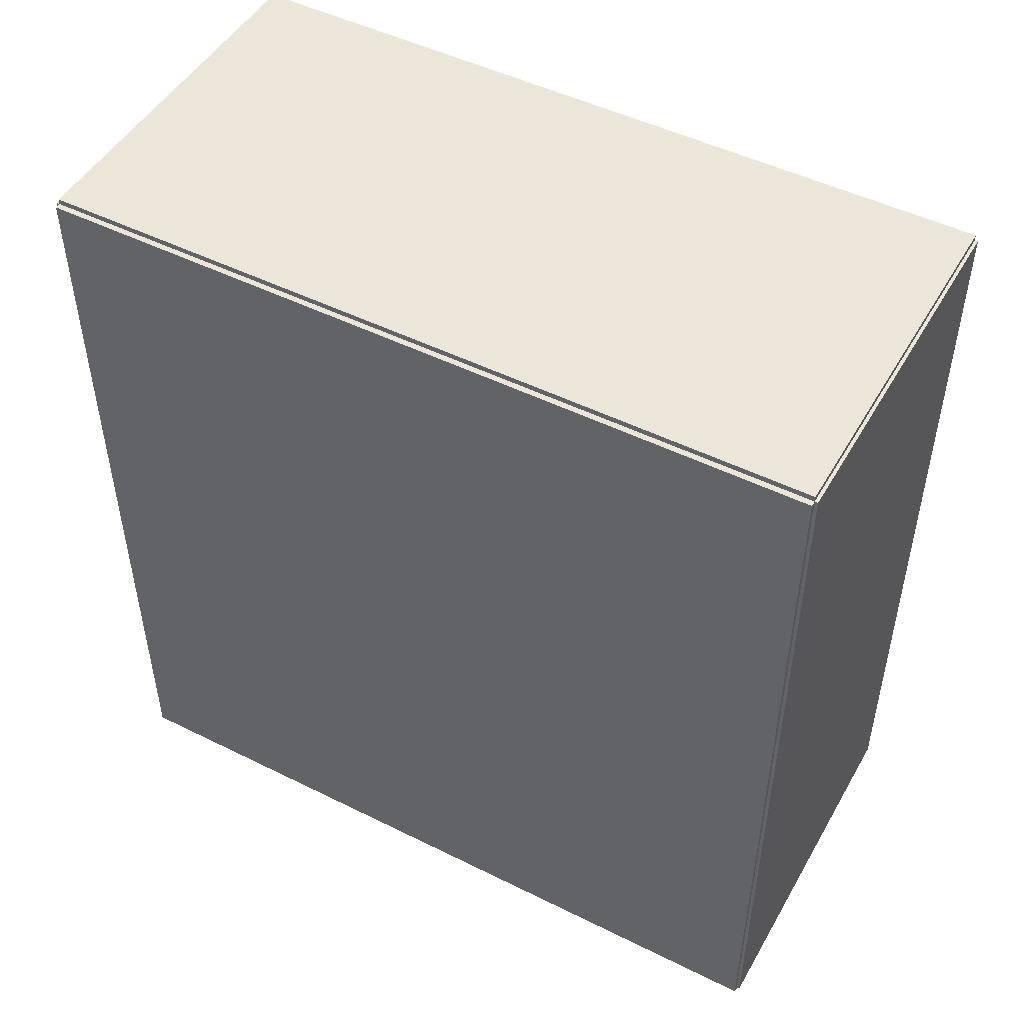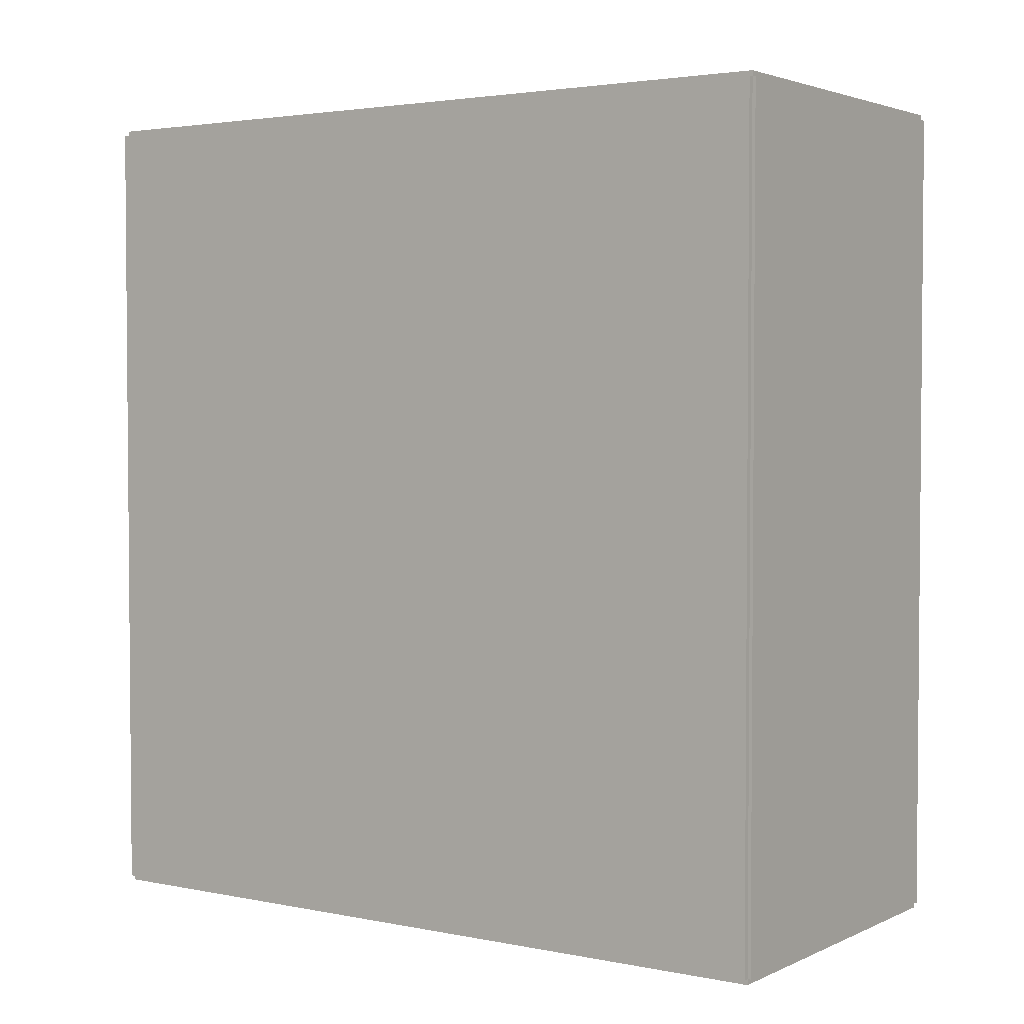
<metadata>
{"format":"obj","ext":"obj","renderer":"f3d","projection":"perspective","resolution":1024,"background":"white","views":[{"elev":48.9,"azim":-61.1,"up":"+Z"},{"elev":2.9,"azim":-55.5,"up":"+Z"}]}
</metadata>
<code>
v -0.08446 -0.177 -0.002561
v -0.08446 -0.177 0.002561
v -0.08446 0.177 -0.002561
v -0.08446 0.177 0.002561
v 0.08446 -0.177 -0.002561
v 0.08446 -0.177 0.002561
v 0.08446 0.177 -0.002561
v 0.08446 0.177 0.002561
v -0.0819 -0.177 0
v -0.08702 -0.177 0
v -0.0819 0.177 0
v -0.08702 0.177 0
v -0.0819 -0.177 0.375
v -0.08702 -0.177 0.375
v -0.0819 0.177 0.375
v -0.08702 0.177 0.375
v -0.08446 -0.177 0.1849
v -0.08446 -0.177 0.1901
v -0.08446 0.177 0.1849
v -0.08446 0.177 0.1901
v 0.08446 -0.177 0.1849
v 0.08446 -0.177 0.1901
v 0.08446 0.177 0.1849
v 0.08446 0.177 0.1901
v -0.08446 0.1755 0.375
v -0.08446 0.1784 0.375
v -0.08446 0.1755 0
v -0.08446 0.1784 0
v 0.08446 0.1755 0.375
v 0.08446 0.1784 0.375
v 0.08446 0.1755 0
v 0.08446 0.1784 0
v -0.08446 -0.1755 0
v -0.08446 -0.1784 0
v -0.08446 -0.1755 0.375
v -0.08446 -0.1784 0.375
v 0.08446 -0.1755 0
v 0.08446 -0.1784 0
v 0.08446 -0.1755 0.375
v 0.08446 -0.1784 0.375
v -0.08446 -0.177 0.3724
v -0.08446 -0.177 0.3776
v -0.08446 0.177 0.3724
v -0.08446 0.177 0.3776
v 0.08446 -0.177 0.3724
v 0.08446 -0.177 0.3776
v 0.08446 0.177 0.3724
v 0.08446 0.177 0.3776
v -0.01673 0.1421 0.005123
v 0.007066 0.1421 0.005123
v 0.007066 0.1421 0.1014
v -0.01673 0.1421 0.1014
v 0.006609 0.1467 0.005123
v 0.006609 0.1467 0.1014
v 0.005255 0.1512 0.005123
v 0.005255 0.1512 0.1014
v 0.003056 0.1553 0.005123
v 0.003056 0.1553 0.1014
v 9.654e-05 0.1589 0.005123
v 9.654e-05 0.1589 0.1014
v -0.003509 0.1619 0.005123
v -0.003509 0.1619 0.1014
v -0.007623 0.1641 0.005123
v -0.007623 0.1641 0.1014
v -0.01209 0.1654 0.005123
v -0.01209 0.1654 0.1014
v -0.01673 0.1659 0.005123
v -0.01673 0.1659 0.1014
v -0.02137 0.1654 0.005123
v -0.02137 0.1654 0.1014
v -0.02584 0.1641 0.005123
v -0.02584 0.1641 0.1014
v -0.02995 0.1619 0.005123
v -0.02995 0.1619 0.1014
v -0.03356 0.1589 0.005123
v -0.03356 0.1589 0.1014
v -0.03652 0.1553 0.005123
v -0.03652 0.1553 0.1014
v -0.03871 0.1512 0.005123
v -0.03871 0.1512 0.1014
v -0.04007 0.1467 0.005123
v -0.04007 0.1467 0.1014
v -0.04053 0.1421 0.005123
v -0.04053 0.1421 0.1014
v -0.04007 0.1374 0.005123
v -0.04007 0.1374 0.1014
v -0.03871 0.133 0.005123
v -0.03871 0.133 0.1014
v -0.03652 0.1289 0.005123
v -0.03652 0.1289 0.1014
v -0.03356 0.1253 0.005123
v -0.03356 0.1253 0.1014
v -0.02995 0.1223 0.005123
v -0.02995 0.1223 0.1014
v -0.02584 0.1201 0.005123
v -0.02584 0.1201 0.1014
v -0.02137 0.1187 0.005123
v -0.02137 0.1187 0.1014
v -0.01673 0.1183 0.005123
v -0.01673 0.1183 0.1014
v -0.01209 0.1187 0.005123
v -0.01209 0.1187 0.1014
v -0.007623 0.1201 0.005123
v -0.007623 0.1201 0.1014
v -0.003509 0.1223 0.005123
v -0.003509 0.1223 0.1014
v 9.654e-05 0.1253 0.005123
v 9.654e-05 0.1253 0.1014
v 0.003056 0.1289 0.005123
v 0.003056 0.1289 0.1014
v 0.005255 0.133 0.005123
v 0.005255 0.133 0.1014
v 0.006609 0.1374 0.005123
v 0.006609 0.1374 0.1014
v -0.02206 -0.02657 0.005123
v -0.0003239 -0.02657 0.005123
v -0.0003239 -0.02657 0.08072
v -0.02206 -0.02657 0.08072
v -0.0007415 -0.02233 0.005123
v -0.0007415 -0.02233 0.08072
v -0.001978 -0.01825 0.005123
v -0.001978 -0.01825 0.08072
v -0.003987 -0.01449 0.005123
v -0.003987 -0.01449 0.08072
v -0.00669 -0.0112 0.005123
v -0.00669 -0.0112 0.08072
v -0.009984 -0.008496 0.005123
v -0.009984 -0.008496 0.08072
v -0.01374 -0.006488 0.005123
v -0.01374 -0.006488 0.08072
v -0.01782 -0.005251 0.005123
v -0.01782 -0.005251 0.08072
v -0.02206 -0.004833 0.005123
v -0.02206 -0.004833 0.08072
v -0.0263 -0.005251 0.005123
v -0.0263 -0.005251 0.08072
v -0.03038 -0.006488 0.005123
v -0.03038 -0.006488 0.08072
v -0.03414 -0.008496 0.005123
v -0.03414 -0.008496 0.08072
v -0.03743 -0.0112 0.005123
v -0.03743 -0.0112 0.08072
v -0.04013 -0.01449 0.005123
v -0.04013 -0.01449 0.08072
v -0.04214 -0.01825 0.005123
v -0.04214 -0.01825 0.08072
v -0.04338 -0.02233 0.005123
v -0.04338 -0.02233 0.08072
v -0.0438 -0.02657 0.005123
v -0.0438 -0.02657 0.08072
v -0.04338 -0.03081 0.005123
v -0.04338 -0.03081 0.08072
v -0.04214 -0.03489 0.005123
v -0.04214 -0.03489 0.08072
v -0.04013 -0.03865 0.005123
v -0.04013 -0.03865 0.08072
v -0.03743 -0.04194 0.005123
v -0.03743 -0.04194 0.08072
v -0.03414 -0.04464 0.005123
v -0.03414 -0.04464 0.08072
v -0.03038 -0.04665 0.005123
v -0.03038 -0.04665 0.08072
v -0.0263 -0.04789 0.005123
v -0.0263 -0.04789 0.08072
v -0.02206 -0.04831 0.005123
v -0.02206 -0.04831 0.08072
v -0.01782 -0.04789 0.005123
v -0.01782 -0.04789 0.08072
v -0.01374 -0.04665 0.005123
v -0.01374 -0.04665 0.08072
v -0.009984 -0.04464 0.005123
v -0.009984 -0.04464 0.08072
v -0.00669 -0.04194 0.005123
v -0.00669 -0.04194 0.08072
v -0.003987 -0.03865 0.005123
v -0.003987 -0.03865 0.08072
v -0.001978 -0.03489 0.005123
v -0.001978 -0.03489 0.08072
v -0.0007415 -0.03081 0.005123
v -0.0007415 -0.03081 0.08072
v -0.0241 -0.1341 0.1926
v -0.002911 -0.1341 0.1926
v -0.002911 -0.1341 0.257
v -0.0241 -0.1341 0.257
v -0.003318 -0.13 0.1926
v -0.003318 -0.13 0.257
v -0.004524 -0.126 0.1926
v -0.004524 -0.126 0.257
v -0.006482 -0.1224 0.1926
v -0.006482 -0.1224 0.257
v -0.009118 -0.1192 0.1926
v -0.009118 -0.1192 0.257
v -0.01233 -0.1165 0.1926
v -0.01233 -0.1165 0.257
v -0.01599 -0.1146 0.1926
v -0.01599 -0.1146 0.257
v -0.01997 -0.1134 0.1926
v -0.01997 -0.1134 0.257
v -0.0241 -0.113 0.1926
v -0.0241 -0.113 0.257
v -0.02824 -0.1134 0.1926
v -0.02824 -0.1134 0.257
v -0.03221 -0.1146 0.1926
v -0.03221 -0.1146 0.257
v -0.03588 -0.1165 0.1926
v -0.03588 -0.1165 0.257
v -0.03909 -0.1192 0.1926
v -0.03909 -0.1192 0.257
v -0.04172 -0.1224 0.1926
v -0.04172 -0.1224 0.257
v -0.04368 -0.126 0.1926
v -0.04368 -0.126 0.257
v -0.04489 -0.13 0.1926
v -0.04489 -0.13 0.257
v -0.04529 -0.1341 0.1926
v -0.04529 -0.1341 0.257
v -0.04489 -0.1383 0.1926
v -0.04489 -0.1383 0.257
v -0.04368 -0.1423 0.1926
v -0.04368 -0.1423 0.257
v -0.04172 -0.1459 0.1926
v -0.04172 -0.1459 0.257
v -0.03909 -0.1491 0.1926
v -0.03909 -0.1491 0.257
v -0.03588 -0.1518 0.1926
v -0.03588 -0.1518 0.257
v -0.03221 -0.1537 0.1926
v -0.03221 -0.1537 0.257
v -0.02824 -0.1549 0.1926
v -0.02824 -0.1549 0.257
v -0.0241 -0.1553 0.1926
v -0.0241 -0.1553 0.257
v -0.01997 -0.1549 0.1926
v -0.01997 -0.1549 0.257
v -0.01599 -0.1537 0.1926
v -0.01599 -0.1537 0.257
v -0.01233 -0.1518 0.1926
v -0.01233 -0.1518 0.257
v -0.009118 -0.1491 0.1926
v -0.009118 -0.1491 0.257
v -0.006482 -0.1459 0.1926
v -0.006482 -0.1459 0.257
v -0.004524 -0.1423 0.1926
v -0.004524 -0.1423 0.257
v -0.003318 -0.1383 0.1926
v -0.003318 -0.1383 0.257
v -0.0241 -0.1341 0.257
v -0.002911 -0.1341 0.257
v -0.002911 -0.1341 0.3215
v -0.0241 -0.1341 0.3215
v -0.003318 -0.13 0.257
v -0.003318 -0.13 0.3215
v -0.004524 -0.126 0.257
v -0.004524 -0.126 0.3215
v -0.006482 -0.1224 0.257
v -0.006482 -0.1224 0.3215
v -0.009118 -0.1192 0.257
v -0.009118 -0.1192 0.3215
v -0.01233 -0.1165 0.257
v -0.01233 -0.1165 0.3215
v -0.01599 -0.1146 0.257
v -0.01599 -0.1146 0.3215
v -0.01997 -0.1134 0.257
v -0.01997 -0.1134 0.3215
v -0.0241 -0.113 0.257
v -0.0241 -0.113 0.3215
v -0.02824 -0.1134 0.257
v -0.02824 -0.1134 0.3215
v -0.03221 -0.1146 0.257
v -0.03221 -0.1146 0.3215
v -0.03588 -0.1165 0.257
v -0.03588 -0.1165 0.3215
v -0.03909 -0.1192 0.257
v -0.03909 -0.1192 0.3215
v -0.04172 -0.1224 0.257
v -0.04172 -0.1224 0.3215
v -0.04368 -0.126 0.257
v -0.04368 -0.126 0.3215
v -0.04489 -0.13 0.257
v -0.04489 -0.13 0.3215
v -0.04529 -0.1341 0.257
v -0.04529 -0.1341 0.3215
v -0.04489 -0.1383 0.257
v -0.04489 -0.1383 0.3215
v -0.04368 -0.1423 0.257
v -0.04368 -0.1423 0.3215
v -0.04172 -0.1459 0.257
v -0.04172 -0.1459 0.3215
v -0.03909 -0.1491 0.257
v -0.03909 -0.1491 0.3215
v -0.03588 -0.1518 0.257
v -0.03588 -0.1518 0.3215
v -0.03221 -0.1537 0.257
v -0.03221 -0.1537 0.3215
v -0.02824 -0.1549 0.257
v -0.02824 -0.1549 0.3215
v -0.0241 -0.1553 0.257
v -0.0241 -0.1553 0.3215
v -0.01997 -0.1549 0.257
v -0.01997 -0.1549 0.3215
v -0.01599 -0.1537 0.257
v -0.01599 -0.1537 0.3215
v -0.01233 -0.1518 0.257
v -0.01233 -0.1518 0.3215
v -0.009118 -0.1491 0.257
v -0.009118 -0.1491 0.3215
v -0.006482 -0.1459 0.257
v -0.006482 -0.1459 0.3215
v -0.004524 -0.1423 0.257
v -0.004524 -0.1423 0.3215
v -0.003318 -0.1383 0.257
v -0.003318 -0.1383 0.3215
v -0.01569 -0.07158 0.1926
v 0.009308 -0.07158 0.1926
v 0.009308 -0.07158 0.258
v -0.01569 -0.07158 0.258
v 0.008828 -0.0667 0.1926
v 0.008828 -0.0667 0.258
v 0.007405 -0.06201 0.1926
v 0.007405 -0.06201 0.258
v 0.005095 -0.05769 0.1926
v 0.005095 -0.05769 0.258
v 0.001986 -0.0539 0.1926
v 0.001986 -0.0539 0.258
v -0.001802 -0.05079 0.1926
v -0.001802 -0.05079 0.258
v -0.006124 -0.04848 0.1926
v -0.006124 -0.04848 0.258
v -0.01081 -0.04706 0.1926
v -0.01081 -0.04706 0.258
v -0.01569 -0.04658 0.1926
v -0.01569 -0.04658 0.258
v -0.02057 -0.04706 0.1926
v -0.02057 -0.04706 0.258
v -0.02526 -0.04848 0.1926
v -0.02526 -0.04848 0.258
v -0.02958 -0.05079 0.1926
v -0.02958 -0.05079 0.258
v -0.03337 -0.0539 0.1926
v -0.03337 -0.0539 0.258
v -0.03648 -0.05769 0.1926
v -0.03648 -0.05769 0.258
v -0.03879 -0.06201 0.1926
v -0.03879 -0.06201 0.258
v -0.04021 -0.0667 0.1926
v -0.04021 -0.0667 0.258
v -0.04069 -0.07158 0.1926
v -0.04069 -0.07158 0.258
v -0.04021 -0.07645 0.1926
v -0.04021 -0.07645 0.258
v -0.03879 -0.08114 0.1926
v -0.03879 -0.08114 0.258
v -0.03648 -0.08547 0.1926
v -0.03648 -0.08547 0.258
v -0.03337 -0.08926 0.1926
v -0.03337 -0.08926 0.258
v -0.02958 -0.09236 0.1926
v -0.02958 -0.09236 0.258
v -0.02526 -0.09467 0.1926
v -0.02526 -0.09467 0.258
v -0.02057 -0.0961 0.1926
v -0.02057 -0.0961 0.258
v -0.01569 -0.09658 0.1926
v -0.01569 -0.09658 0.258
v -0.01081 -0.0961 0.1926
v -0.01081 -0.0961 0.258
v -0.006124 -0.09467 0.1926
v -0.006124 -0.09467 0.258
v -0.001802 -0.09236 0.1926
v -0.001802 -0.09236 0.258
v 0.001986 -0.08926 0.1926
v 0.001986 -0.08926 0.258
v 0.005095 -0.08547 0.1926
v 0.005095 -0.08547 0.258
v 0.007405 -0.08114 0.1926
v 0.007405 -0.08114 0.258
v 0.008828 -0.07645 0.1926
v 0.008828 -0.07645 0.258
f 2 4 1
f 5 2 1
f 1 4 3
f 3 5 1
f 2 8 4
f 6 2 5
f 6 8 2
f 4 8 3
f 7 5 3
f 3 8 7
f 7 6 5
f 8 6 7
f 10 12 9
f 13 10 9
f 9 12 11
f 11 13 9
f 10 16 12
f 14 10 13
f 14 16 10
f 12 16 11
f 15 13 11
f 11 16 15
f 15 14 13
f 16 14 15
f 18 20 17
f 21 18 17
f 17 20 19
f 19 21 17
f 18 24 20
f 22 18 21
f 22 24 18
f 20 24 19
f 23 21 19
f 19 24 23
f 23 22 21
f 24 22 23
f 26 28 25
f 29 26 25
f 25 28 27
f 27 29 25
f 26 32 28
f 30 26 29
f 30 32 26
f 28 32 27
f 31 29 27
f 27 32 31
f 31 30 29
f 32 30 31
f 34 36 33
f 37 34 33
f 33 36 35
f 35 37 33
f 34 40 36
f 38 34 37
f 38 40 34
f 36 40 35
f 39 37 35
f 35 40 39
f 39 38 37
f 40 38 39
f 42 44 41
f 45 42 41
f 41 44 43
f 43 45 41
f 42 48 44
f 46 42 45
f 46 48 42
f 44 48 43
f 47 45 43
f 43 48 47
f 47 46 45
f 48 46 47
f 50 49 53
f 50 53 51
f 51 53 54
f 51 54 52
f 53 49 55
f 53 55 54
f 54 55 56
f 54 56 52
f 55 49 57
f 55 57 56
f 56 57 58
f 56 58 52
f 57 49 59
f 57 59 58
f 58 59 60
f 58 60 52
f 59 49 61
f 59 61 60
f 60 61 62
f 60 62 52
f 61 49 63
f 61 63 62
f 62 63 64
f 62 64 52
f 63 49 65
f 63 65 64
f 64 65 66
f 64 66 52
f 65 49 67
f 65 67 66
f 66 67 68
f 66 68 52
f 67 49 69
f 67 69 68
f 68 69 70
f 68 70 52
f 69 49 71
f 69 71 70
f 70 71 72
f 70 72 52
f 71 49 73
f 71 73 72
f 72 73 74
f 72 74 52
f 73 49 75
f 73 75 74
f 74 75 76
f 74 76 52
f 75 49 77
f 75 77 76
f 76 77 78
f 76 78 52
f 77 49 79
f 77 79 78
f 78 79 80
f 78 80 52
f 79 49 81
f 79 81 80
f 80 81 82
f 80 82 52
f 81 49 83
f 81 83 82
f 82 83 84
f 82 84 52
f 83 49 85
f 83 85 84
f 84 85 86
f 84 86 52
f 85 49 87
f 85 87 86
f 86 87 88
f 86 88 52
f 87 49 89
f 87 89 88
f 88 89 90
f 88 90 52
f 89 49 91
f 89 91 90
f 90 91 92
f 90 92 52
f 91 49 93
f 91 93 92
f 92 93 94
f 92 94 52
f 93 49 95
f 93 95 94
f 94 95 96
f 94 96 52
f 95 49 97
f 95 97 96
f 96 97 98
f 96 98 52
f 97 49 99
f 97 99 98
f 98 99 100
f 98 100 52
f 99 49 101
f 99 101 100
f 100 101 102
f 100 102 52
f 101 49 103
f 101 103 102
f 102 103 104
f 102 104 52
f 103 49 105
f 103 105 104
f 104 105 106
f 104 106 52
f 105 49 107
f 105 107 106
f 106 107 108
f 106 108 52
f 107 49 109
f 107 109 108
f 108 109 110
f 108 110 52
f 109 49 111
f 109 111 110
f 110 111 112
f 110 112 52
f 111 49 113
f 111 113 112
f 112 113 114
f 112 114 52
f 113 49 50
f 113 50 114
f 114 50 51
f 114 51 52
f 116 115 119
f 116 119 117
f 117 119 120
f 117 120 118
f 119 115 121
f 119 121 120
f 120 121 122
f 120 122 118
f 121 115 123
f 121 123 122
f 122 123 124
f 122 124 118
f 123 115 125
f 123 125 124
f 124 125 126
f 124 126 118
f 125 115 127
f 125 127 126
f 126 127 128
f 126 128 118
f 127 115 129
f 127 129 128
f 128 129 130
f 128 130 118
f 129 115 131
f 129 131 130
f 130 131 132
f 130 132 118
f 131 115 133
f 131 133 132
f 132 133 134
f 132 134 118
f 133 115 135
f 133 135 134
f 134 135 136
f 134 136 118
f 135 115 137
f 135 137 136
f 136 137 138
f 136 138 118
f 137 115 139
f 137 139 138
f 138 139 140
f 138 140 118
f 139 115 141
f 139 141 140
f 140 141 142
f 140 142 118
f 141 115 143
f 141 143 142
f 142 143 144
f 142 144 118
f 143 115 145
f 143 145 144
f 144 145 146
f 144 146 118
f 145 115 147
f 145 147 146
f 146 147 148
f 146 148 118
f 147 115 149
f 147 149 148
f 148 149 150
f 148 150 118
f 149 115 151
f 149 151 150
f 150 151 152
f 150 152 118
f 151 115 153
f 151 153 152
f 152 153 154
f 152 154 118
f 153 115 155
f 153 155 154
f 154 155 156
f 154 156 118
f 155 115 157
f 155 157 156
f 156 157 158
f 156 158 118
f 157 115 159
f 157 159 158
f 158 159 160
f 158 160 118
f 159 115 161
f 159 161 160
f 160 161 162
f 160 162 118
f 161 115 163
f 161 163 162
f 162 163 164
f 162 164 118
f 163 115 165
f 163 165 164
f 164 165 166
f 164 166 118
f 165 115 167
f 165 167 166
f 166 167 168
f 166 168 118
f 167 115 169
f 167 169 168
f 168 169 170
f 168 170 118
f 169 115 171
f 169 171 170
f 170 171 172
f 170 172 118
f 171 115 173
f 171 173 172
f 172 173 174
f 172 174 118
f 173 115 175
f 173 175 174
f 174 175 176
f 174 176 118
f 175 115 177
f 175 177 176
f 176 177 178
f 176 178 118
f 177 115 179
f 177 179 178
f 178 179 180
f 178 180 118
f 179 115 116
f 179 116 180
f 180 116 117
f 180 117 118
f 182 181 185
f 182 185 183
f 183 185 186
f 183 186 184
f 185 181 187
f 185 187 186
f 186 187 188
f 186 188 184
f 187 181 189
f 187 189 188
f 188 189 190
f 188 190 184
f 189 181 191
f 189 191 190
f 190 191 192
f 190 192 184
f 191 181 193
f 191 193 192
f 192 193 194
f 192 194 184
f 193 181 195
f 193 195 194
f 194 195 196
f 194 196 184
f 195 181 197
f 195 197 196
f 196 197 198
f 196 198 184
f 197 181 199
f 197 199 198
f 198 199 200
f 198 200 184
f 199 181 201
f 199 201 200
f 200 201 202
f 200 202 184
f 201 181 203
f 201 203 202
f 202 203 204
f 202 204 184
f 203 181 205
f 203 205 204
f 204 205 206
f 204 206 184
f 205 181 207
f 205 207 206
f 206 207 208
f 206 208 184
f 207 181 209
f 207 209 208
f 208 209 210
f 208 210 184
f 209 181 211
f 209 211 210
f 210 211 212
f 210 212 184
f 211 181 213
f 211 213 212
f 212 213 214
f 212 214 184
f 213 181 215
f 213 215 214
f 214 215 216
f 214 216 184
f 215 181 217
f 215 217 216
f 216 217 218
f 216 218 184
f 217 181 219
f 217 219 218
f 218 219 220
f 218 220 184
f 219 181 221
f 219 221 220
f 220 221 222
f 220 222 184
f 221 181 223
f 221 223 222
f 222 223 224
f 222 224 184
f 223 181 225
f 223 225 224
f 224 225 226
f 224 226 184
f 225 181 227
f 225 227 226
f 226 227 228
f 226 228 184
f 227 181 229
f 227 229 228
f 228 229 230
f 228 230 184
f 229 181 231
f 229 231 230
f 230 231 232
f 230 232 184
f 231 181 233
f 231 233 232
f 232 233 234
f 232 234 184
f 233 181 235
f 233 235 234
f 234 235 236
f 234 236 184
f 235 181 237
f 235 237 236
f 236 237 238
f 236 238 184
f 237 181 239
f 237 239 238
f 238 239 240
f 238 240 184
f 239 181 241
f 239 241 240
f 240 241 242
f 240 242 184
f 241 181 243
f 241 243 242
f 242 243 244
f 242 244 184
f 243 181 245
f 243 245 244
f 244 245 246
f 244 246 184
f 245 181 182
f 245 182 246
f 246 182 183
f 246 183 184
f 248 247 251
f 248 251 249
f 249 251 252
f 249 252 250
f 251 247 253
f 251 253 252
f 252 253 254
f 252 254 250
f 253 247 255
f 253 255 254
f 254 255 256
f 254 256 250
f 255 247 257
f 255 257 256
f 256 257 258
f 256 258 250
f 257 247 259
f 257 259 258
f 258 259 260
f 258 260 250
f 259 247 261
f 259 261 260
f 260 261 262
f 260 262 250
f 261 247 263
f 261 263 262
f 262 263 264
f 262 264 250
f 263 247 265
f 263 265 264
f 264 265 266
f 264 266 250
f 265 247 267
f 265 267 266
f 266 267 268
f 266 268 250
f 267 247 269
f 267 269 268
f 268 269 270
f 268 270 250
f 269 247 271
f 269 271 270
f 270 271 272
f 270 272 250
f 271 247 273
f 271 273 272
f 272 273 274
f 272 274 250
f 273 247 275
f 273 275 274
f 274 275 276
f 274 276 250
f 275 247 277
f 275 277 276
f 276 277 278
f 276 278 250
f 277 247 279
f 277 279 278
f 278 279 280
f 278 280 250
f 279 247 281
f 279 281 280
f 280 281 282
f 280 282 250
f 281 247 283
f 281 283 282
f 282 283 284
f 282 284 250
f 283 247 285
f 283 285 284
f 284 285 286
f 284 286 250
f 285 247 287
f 285 287 286
f 286 287 288
f 286 288 250
f 287 247 289
f 287 289 288
f 288 289 290
f 288 290 250
f 289 247 291
f 289 291 290
f 290 291 292
f 290 292 250
f 291 247 293
f 291 293 292
f 292 293 294
f 292 294 250
f 293 247 295
f 293 295 294
f 294 295 296
f 294 296 250
f 295 247 297
f 295 297 296
f 296 297 298
f 296 298 250
f 297 247 299
f 297 299 298
f 298 299 300
f 298 300 250
f 299 247 301
f 299 301 300
f 300 301 302
f 300 302 250
f 301 247 303
f 301 303 302
f 302 303 304
f 302 304 250
f 303 247 305
f 303 305 304
f 304 305 306
f 304 306 250
f 305 247 307
f 305 307 306
f 306 307 308
f 306 308 250
f 307 247 309
f 307 309 308
f 308 309 310
f 308 310 250
f 309 247 311
f 309 311 310
f 310 311 312
f 310 312 250
f 311 247 248
f 311 248 312
f 312 248 249
f 312 249 250
f 314 313 317
f 314 317 315
f 315 317 318
f 315 318 316
f 317 313 319
f 317 319 318
f 318 319 320
f 318 320 316
f 319 313 321
f 319 321 320
f 320 321 322
f 320 322 316
f 321 313 323
f 321 323 322
f 322 323 324
f 322 324 316
f 323 313 325
f 323 325 324
f 324 325 326
f 324 326 316
f 325 313 327
f 325 327 326
f 326 327 328
f 326 328 316
f 327 313 329
f 327 329 328
f 328 329 330
f 328 330 316
f 329 313 331
f 329 331 330
f 330 331 332
f 330 332 316
f 331 313 333
f 331 333 332
f 332 333 334
f 332 334 316
f 333 313 335
f 333 335 334
f 334 335 336
f 334 336 316
f 335 313 337
f 335 337 336
f 336 337 338
f 336 338 316
f 337 313 339
f 337 339 338
f 338 339 340
f 338 340 316
f 339 313 341
f 339 341 340
f 340 341 342
f 340 342 316
f 341 313 343
f 341 343 342
f 342 343 344
f 342 344 316
f 343 313 345
f 343 345 344
f 344 345 346
f 344 346 316
f 345 313 347
f 345 347 346
f 346 347 348
f 346 348 316
f 347 313 349
f 347 349 348
f 348 349 350
f 348 350 316
f 349 313 351
f 349 351 350
f 350 351 352
f 350 352 316
f 351 313 353
f 351 353 352
f 352 353 354
f 352 354 316
f 353 313 355
f 353 355 354
f 354 355 356
f 354 356 316
f 355 313 357
f 355 357 356
f 356 357 358
f 356 358 316
f 357 313 359
f 357 359 358
f 358 359 360
f 358 360 316
f 359 313 361
f 359 361 360
f 360 361 362
f 360 362 316
f 361 313 363
f 361 363 362
f 362 363 364
f 362 364 316
f 363 313 365
f 363 365 364
f 364 365 366
f 364 366 316
f 365 313 367
f 365 367 366
f 366 367 368
f 366 368 316
f 367 313 369
f 367 369 368
f 368 369 370
f 368 370 316
f 369 313 371
f 369 371 370
f 370 371 372
f 370 372 316
f 371 313 373
f 371 373 372
f 372 373 374
f 372 374 316
f 373 313 375
f 373 375 374
f 374 375 376
f 374 376 316
f 375 313 377
f 375 377 376
f 376 377 378
f 376 378 316
f 377 313 314
f 377 314 378
f 378 314 315
f 378 315 316

</code>
